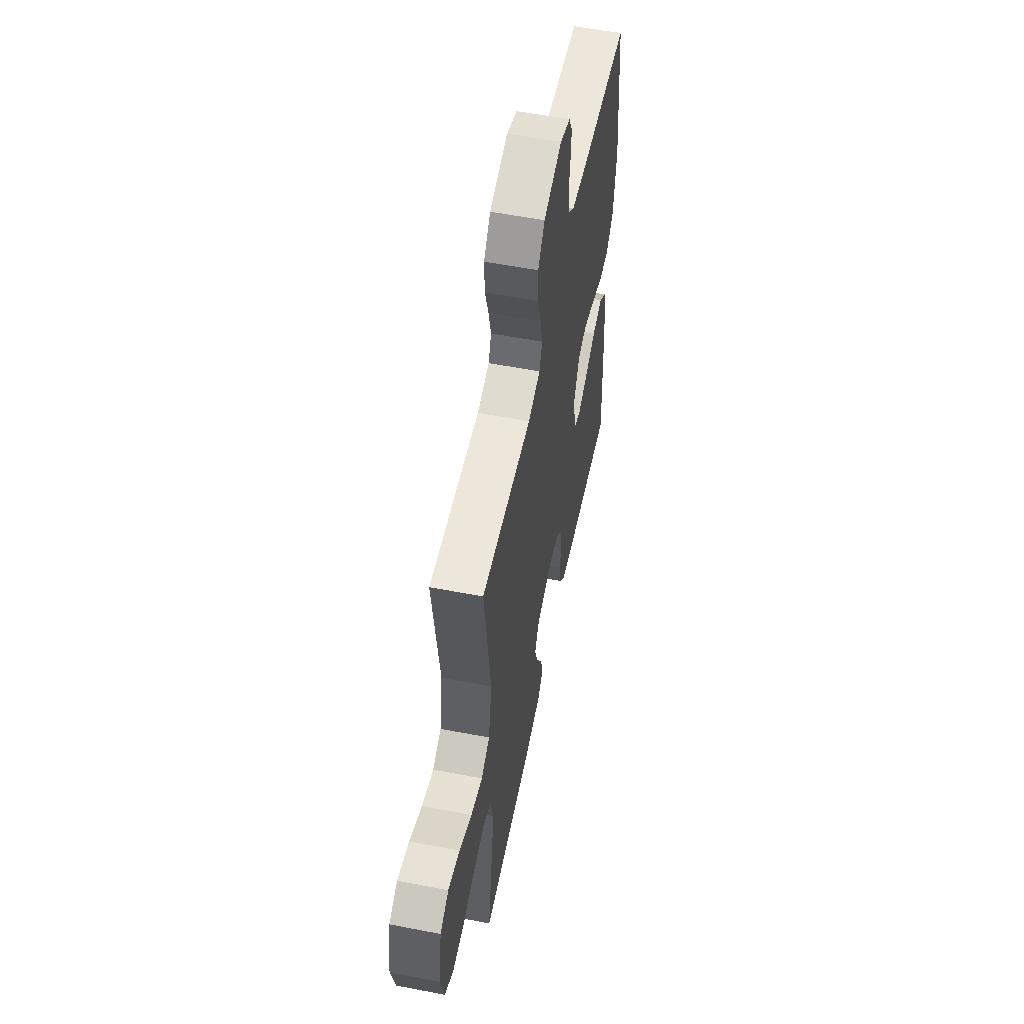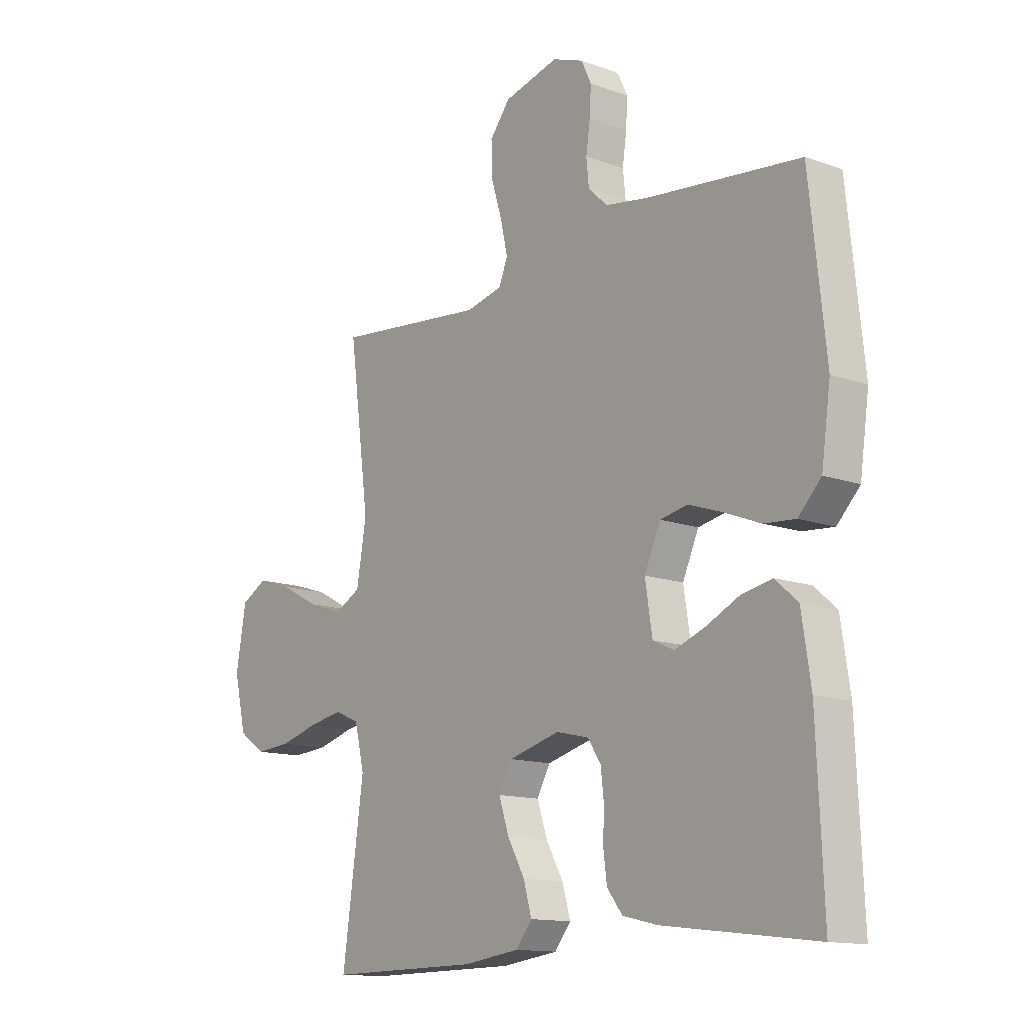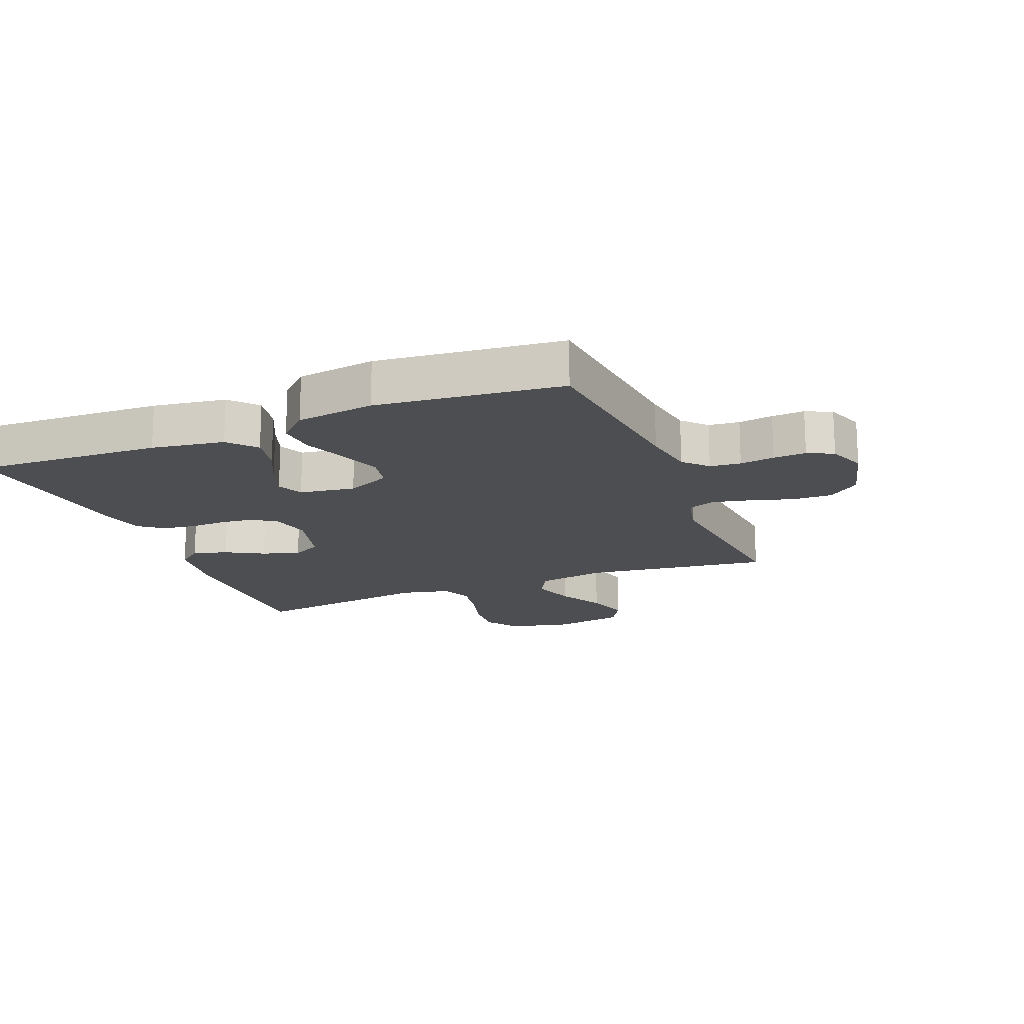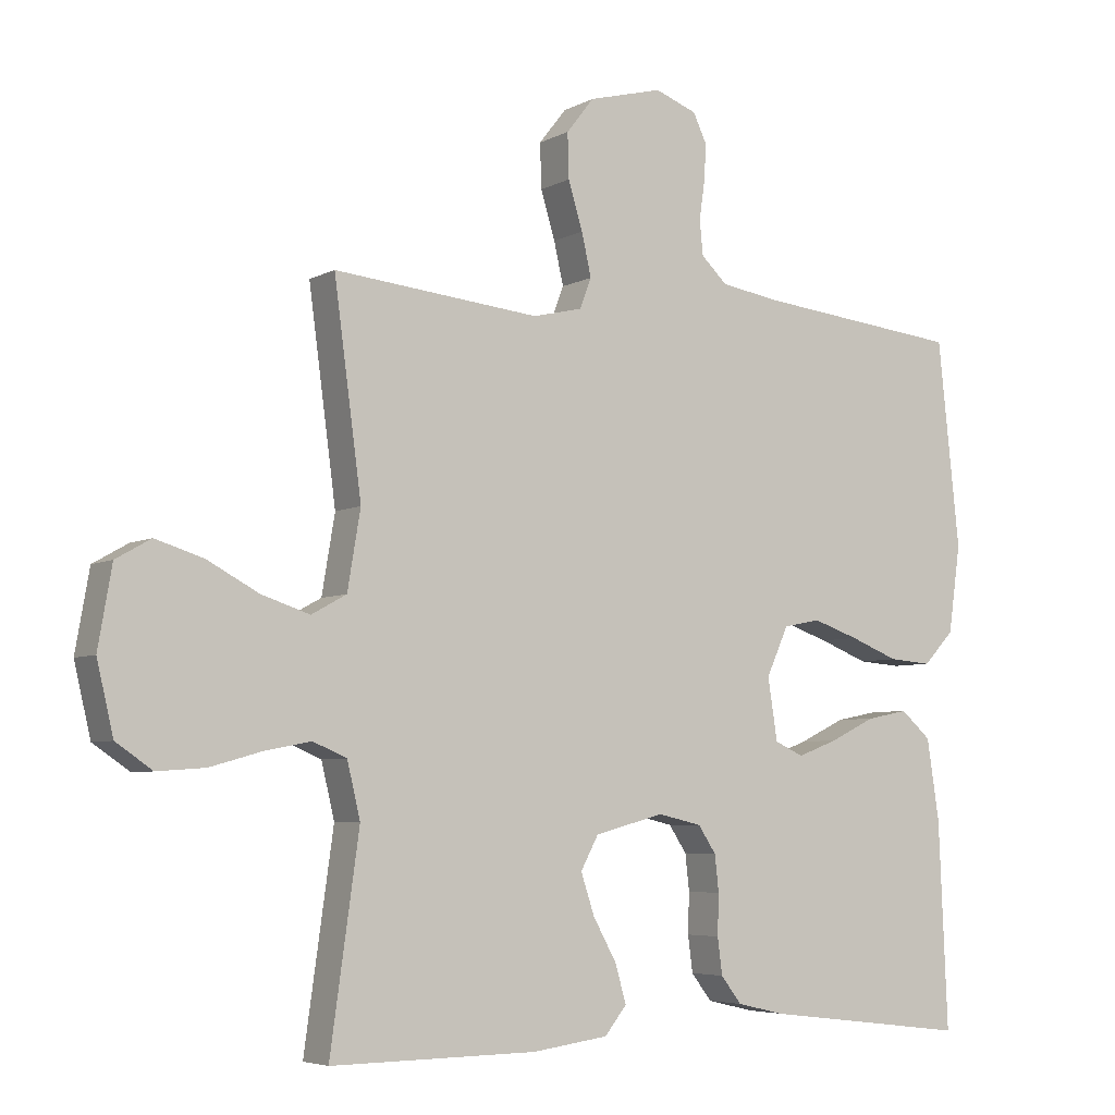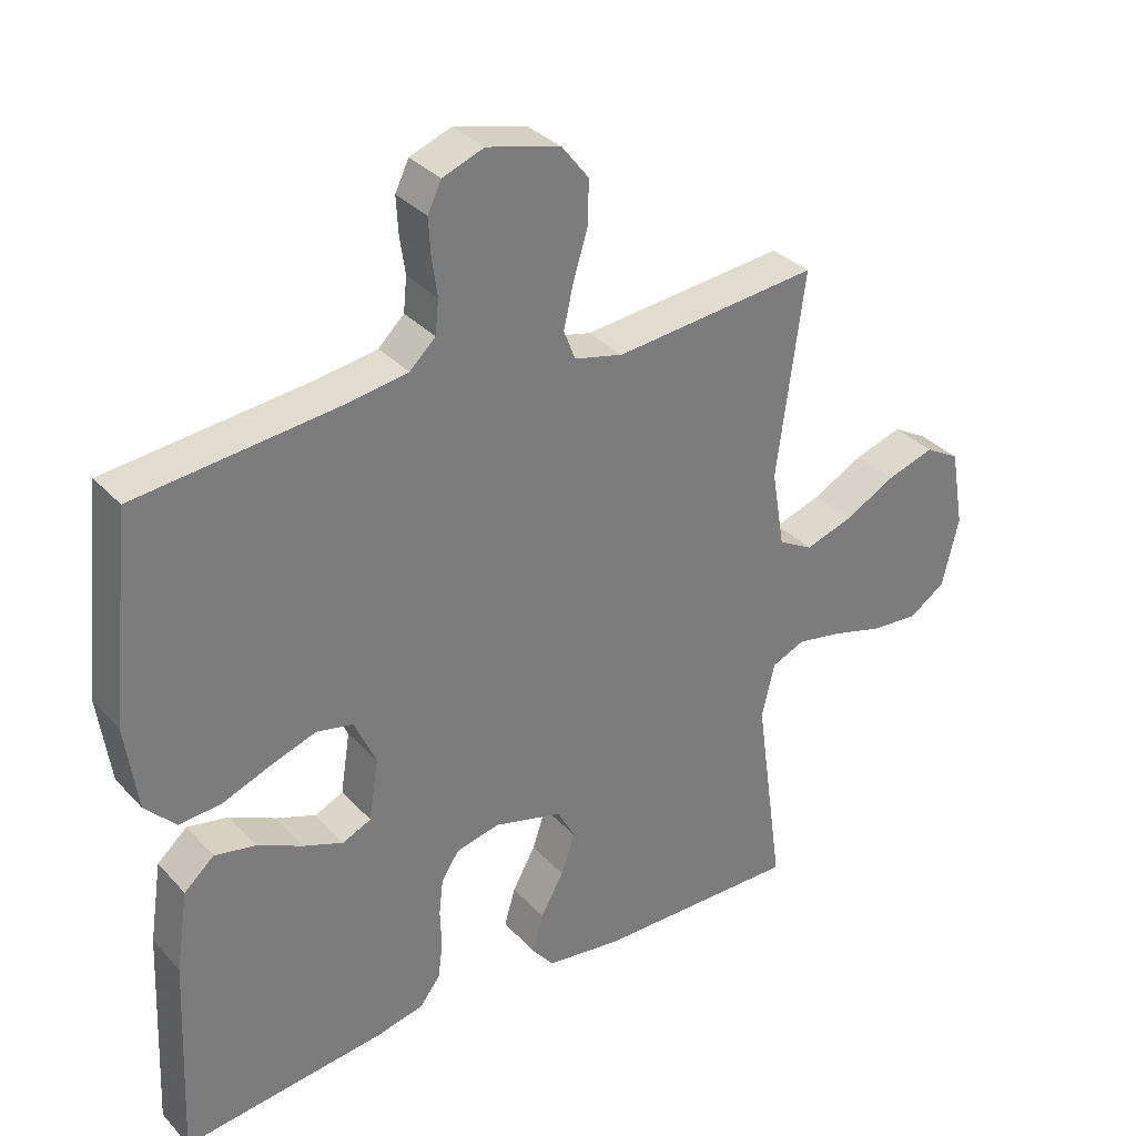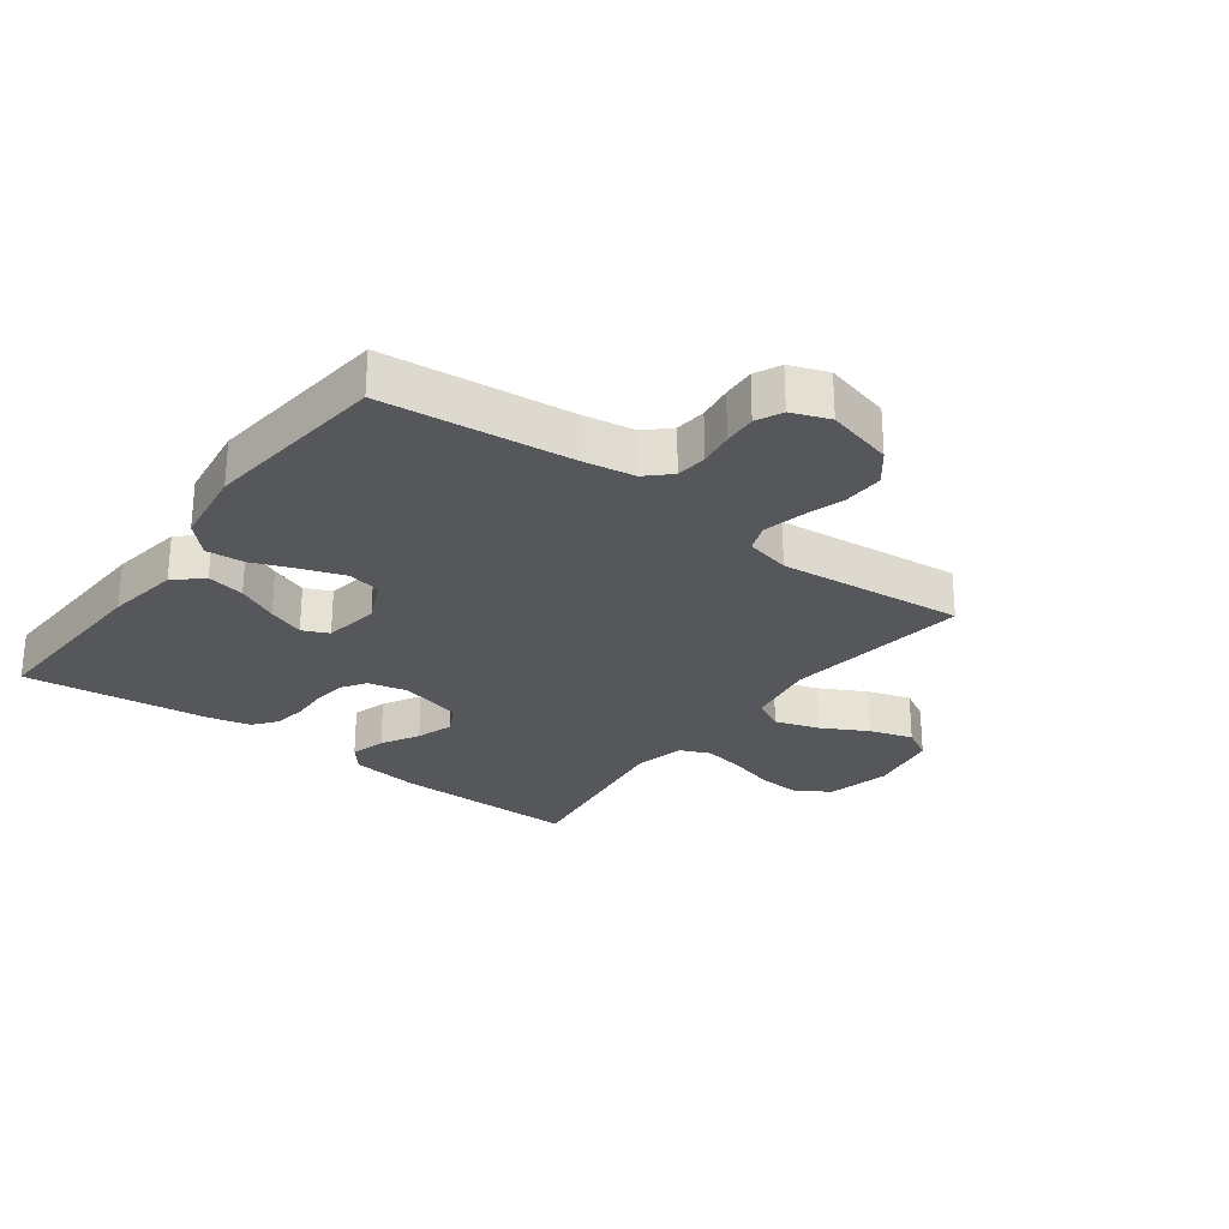
<metadata>
{"format":"obj","ext":"obj","renderer":"f3d","projection":"perspective","resolution":1024,"background":"white","views":[{"elev":56.5,"azim":101.4,"up":"+Z"},{"elev":-13.4,"azim":-129.1,"up":"+Z"},{"elev":-17.2,"azim":-68.1,"up":"+Y"},{"elev":-5.3,"azim":147.6,"up":"+Z"},{"elev":33.2,"azim":-35.3,"up":"+Z"},{"elev":-26.9,"azim":-36.7,"up":"+Y"}]}
</metadata>
<code>
v 0.5 0.07 0.5
v 0.46 0.07 0.2
v 0.479 0.07 0.087
v 0.53 0.07 0.059
v 0.6 0.07 0.082
v 0.675 0.07 0.122
v 0.745 0.07 0.144
v 0.796 0.07 0.115
v 0.816 0.07 0
v 0.792 0.07 -0.102
v 0.739 0.07 -0.138
v 0.669 0.07 -0.133
v 0.594 0.07 -0.112
v 0.526 0.07 -0.099
v 0.477 0.07 -0.12
v 0.458 0.07 -0.2
v 0.5 0.07 -0.5
v 0.2 0.07 -0.497
v 0.089 0.07 -0.482
v 0.057 0.07 -0.442
v 0.073 0.07 -0.386
v 0.107 0.07 -0.325
v 0.127 0.07 -0.265
v 0.101 0.07 -0.217
v 0 0.07 -0.19
v -0.064 0.07 -0.205
v -0.09 0.07 -0.244
v -0.096 0.07 -0.297
v -0.094 0.07 -0.356
v -0.101 0.07 -0.409
v -0.131 0.07 -0.448
v -0.2 0.07 -0.464
v -0.5 0.07 -0.5
v -0.487 0.07 -0.2
v -0.469 0.07 -0.082
v -0.425 0.07 -0.043
v -0.364 0.07 -0.055
v -0.298 0.07 -0.087
v -0.239 0.07 -0.109
v -0.197 0.07 -0.09
v -0.183 0.07 0
v -0.215 0.07 0.071
v -0.269 0.07 0.082
v -0.336 0.07 0.059
v -0.407 0.07 0.031
v -0.469 0.07 0.026
v -0.514 0.07 0.073
v -0.532 0.07 0.2
v -0.5 0.07 0.5
v -0.2 0.07 0.532
v -0.113 0.07 0.546
v -0.075 0.07 0.582
v -0.07 0.07 0.632
v -0.078 0.07 0.688
v -0.081 0.07 0.741
v -0.061 0.07 0.783
v 0 0.07 0.806
v 0.108 0.07 0.778
v 0.148 0.07 0.727
v 0.146 0.07 0.662
v 0.125 0.07 0.593
v 0.111 0.07 0.531
v 0.128 0.07 0.487
v 0.2 0.07 0.47
v 0.5 0 0.5
v 0.46 0 0.2
v 0.479 0 0.087
v 0.53 0 0.059
v 0.6 0 0.082
v 0.675 0 0.122
v 0.745 0 0.144
v 0.796 0 0.115
v 0.816 0 0
v 0.792 0 -0.102
v 0.739 0 -0.138
v 0.669 0 -0.133
v 0.594 0 -0.112
v 0.526 0 -0.099
v 0.477 0 -0.12
v 0.458 0 -0.2
v 0.5 0 -0.5
v 0.2 0 -0.497
v 0.089 0 -0.482
v 0.057 0 -0.442
v 0.073 0 -0.386
v 0.107 0 -0.325
v 0.127 0 -0.265
v 0.101 0 -0.217
v 0 0 -0.19
v -0.064 0 -0.205
v -0.09 0 -0.244
v -0.096 0 -0.297
v -0.094 0 -0.356
v -0.101 0 -0.409
v -0.131 0 -0.448
v -0.2 0 -0.464
v -0.5 0 -0.5
v -0.487 0 -0.2
v -0.469 0 -0.082
v -0.425 0 -0.043
v -0.364 0 -0.055
v -0.298 0 -0.087
v -0.239 0 -0.109
v -0.197 0 -0.09
v -0.183 0 0
v -0.215 0 0.071
v -0.269 0 0.082
v -0.336 0 0.059
v -0.407 0 0.031
v -0.469 0 0.026
v -0.514 0 0.073
v -0.532 0 0.2
v -0.5 0 0.5
v -0.2 0 0.532
v -0.113 0 0.546
v -0.075 0 0.582
v -0.07 0 0.632
v -0.078 0 0.688
v -0.081 0 0.741
v -0.061 0 0.783
v 0 0 0.806
v 0.108 0 0.778
v 0.148 0 0.727
v 0.146 0 0.662
v 0.125 0 0.593
v 0.111 0 0.531
v 0.128 0 0.487
v 0.2 0 0.47
f 59 60 61
f 58 59 61
f 57 58 61
f 56 57 61
f 55 56 61
f 54 55 61
f 53 54 61
f 52 53 61 62
f 51 52 62 63
f 48 49 50
f 47 48 50
f 46 47 50
f 45 46 50
f 44 45 50
f 50 51 63
f 44 50 63
f 43 44 63
f 36 37 38
f 35 36 38
f 34 35 38
f 33 34 38
f 32 33 38
f 31 32 38
f 30 31 38
f 29 30 38
f 28 29 38
f 27 28 38 39
f 26 27 39 40
f 20 21 22
f 19 20 22
f 18 19 22
f 17 18 22
f 16 17 22
f 15 16 22 23
f 14 15 23 24
f 11 12 13
f 10 11 13
f 9 10 13
f 8 9 13
f 7 8 13
f 6 7 13
f 5 6 13
f 4 5 13 14
f 14 24 25
f 4 14 25
f 3 4 25
f 64 1 2
f 64 2 3
f 63 64 3
f 43 63 3
f 42 43 3
f 3 25 26
f 42 3 26
f 41 42 26
f 26 40 41
f 125 124 123
f 125 123 122
f 125 122 121
f 125 121 120
f 125 120 119
f 125 119 118
f 125 118 117
f 126 125 117 116
f 127 126 116 115
f 114 113 112
f 114 112 111
f 114 111 110
f 114 110 109
f 114 109 108
f 127 115 114
f 127 114 108
f 127 108 107
f 102 101 100
f 102 100 99
f 102 99 98
f 102 98 97
f 102 97 96
f 102 96 95
f 102 95 94
f 102 94 93
f 102 93 92
f 103 102 92 91
f 104 103 91 90
f 86 85 84
f 86 84 83
f 86 83 82
f 86 82 81
f 86 81 80
f 87 86 80 79
f 88 87 79 78
f 77 76 75
f 77 75 74
f 77 74 73
f 77 73 72
f 77 72 71
f 77 71 70
f 77 70 69
f 78 77 69 68
f 89 88 78
f 89 78 68
f 89 68 67
f 66 65 128
f 67 66 128
f 67 128 127
f 67 127 107
f 67 107 106
f 90 89 67
f 90 67 106
f 90 106 105
f 105 104 90
f 1 65 66 2
f 2 66 67 3
f 3 67 68 4
f 4 68 69 5
f 5 69 70 6
f 6 70 71 7
f 7 71 72 8
f 8 72 73 9
f 9 73 74 10
f 10 74 75 11
f 11 75 76 12
f 12 76 77 13
f 13 77 78 14
f 14 78 79 15
f 15 79 80 16
f 16 80 81 17
f 17 81 82 18
f 18 82 83 19
f 19 83 84 20
f 20 84 85 21
f 21 85 86 22
f 22 86 87 23
f 23 87 88 24
f 24 88 89 25
f 25 89 90 26
f 26 90 91 27
f 27 91 92 28
f 28 92 93 29
f 29 93 94 30
f 30 94 95 31
f 31 95 96 32
f 32 96 97 33
f 33 97 98 34
f 34 98 99 35
f 35 99 100 36
f 36 100 101 37
f 37 101 102 38
f 38 102 103 39
f 39 103 104 40
f 40 104 105 41
f 41 105 106 42
f 42 106 107 43
f 43 107 108 44
f 44 108 109 45
f 45 109 110 46
f 46 110 111 47
f 47 111 112 48
f 48 112 113 49
f 49 113 114 50
f 50 114 115 51
f 51 115 116 52
f 52 116 117 53
f 53 117 118 54
f 54 118 119 55
f 55 119 120 56
f 56 120 121 57
f 57 121 122 58
f 58 122 123 59
f 59 123 124 60
f 60 124 125 61
f 61 125 126 62
f 62 126 127 63
f 63 127 128 64
f 64 128 65 1

</code>
